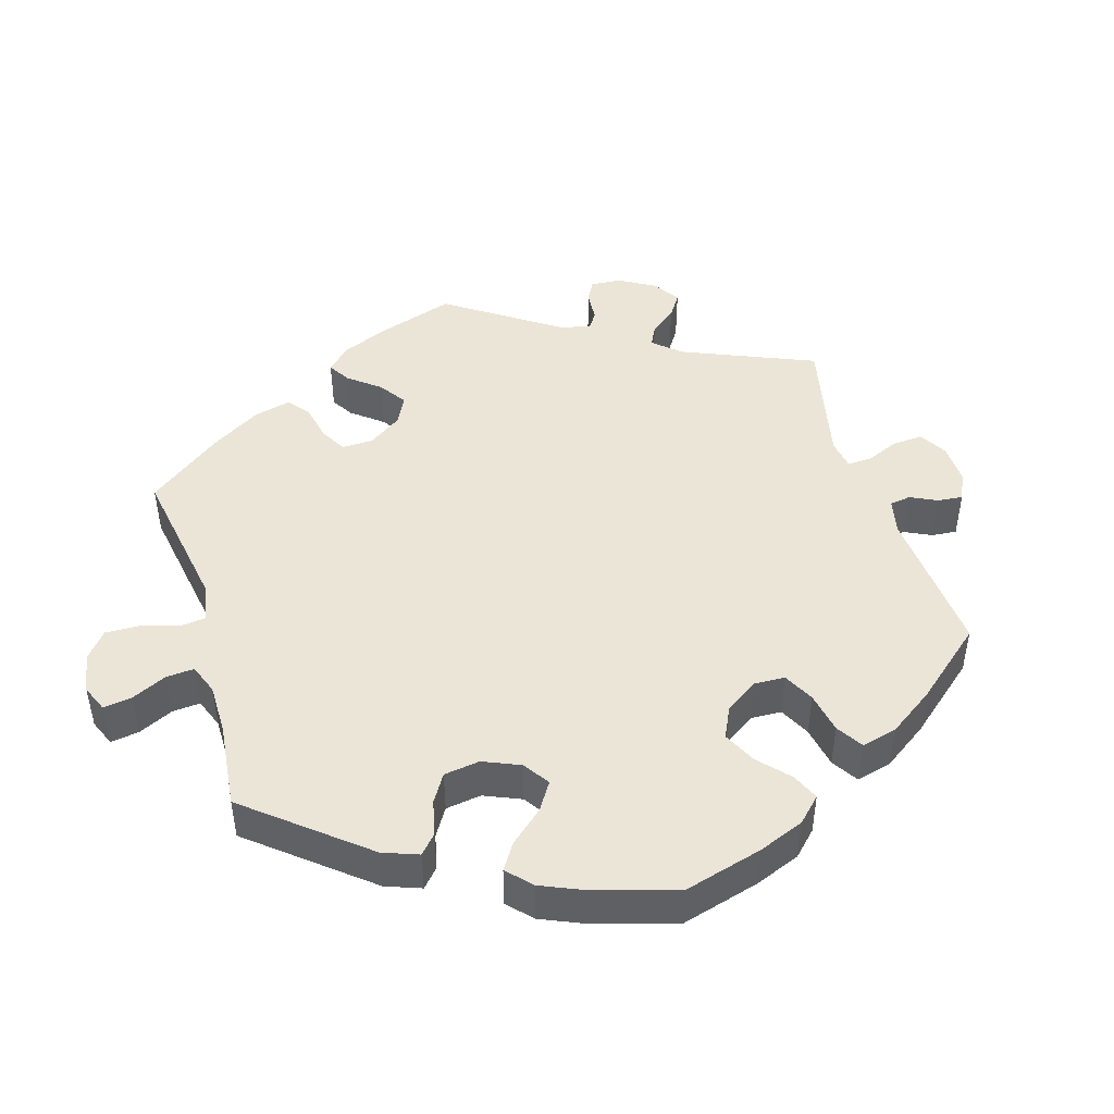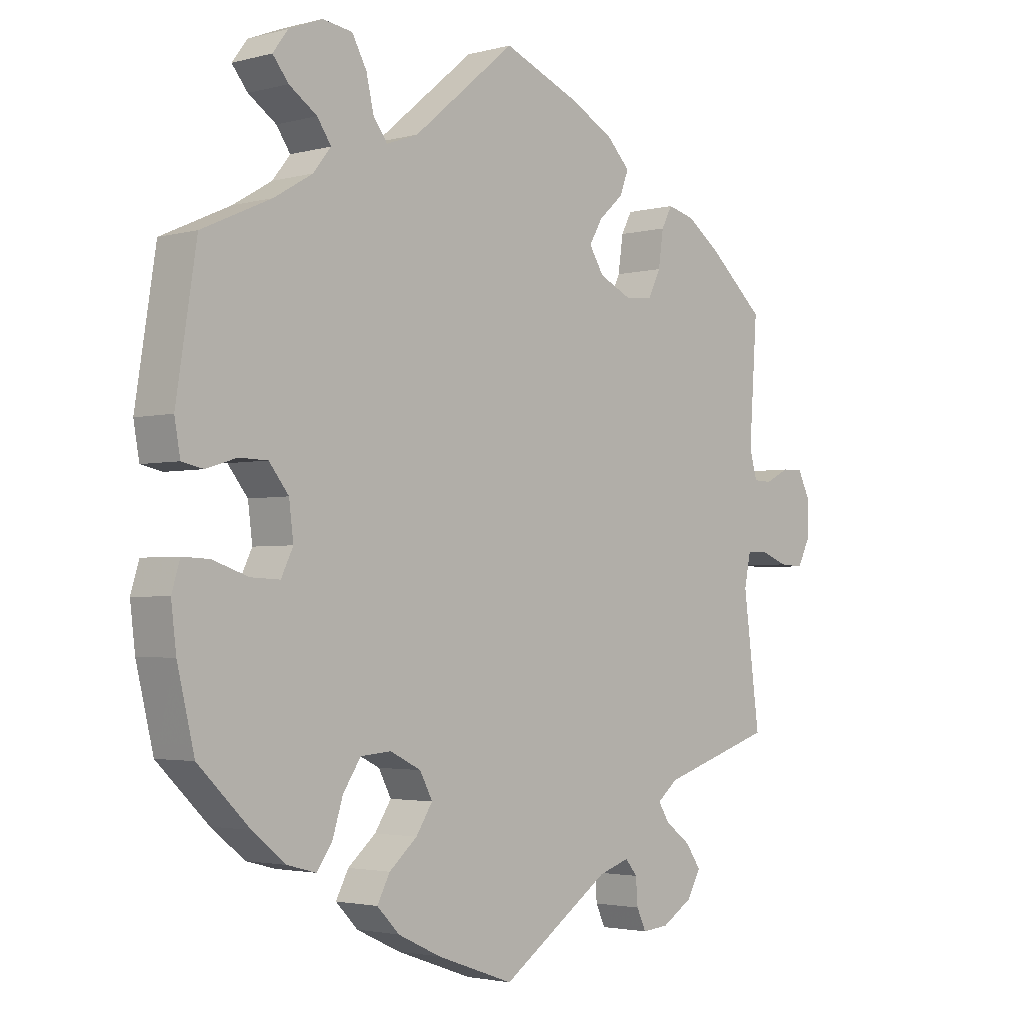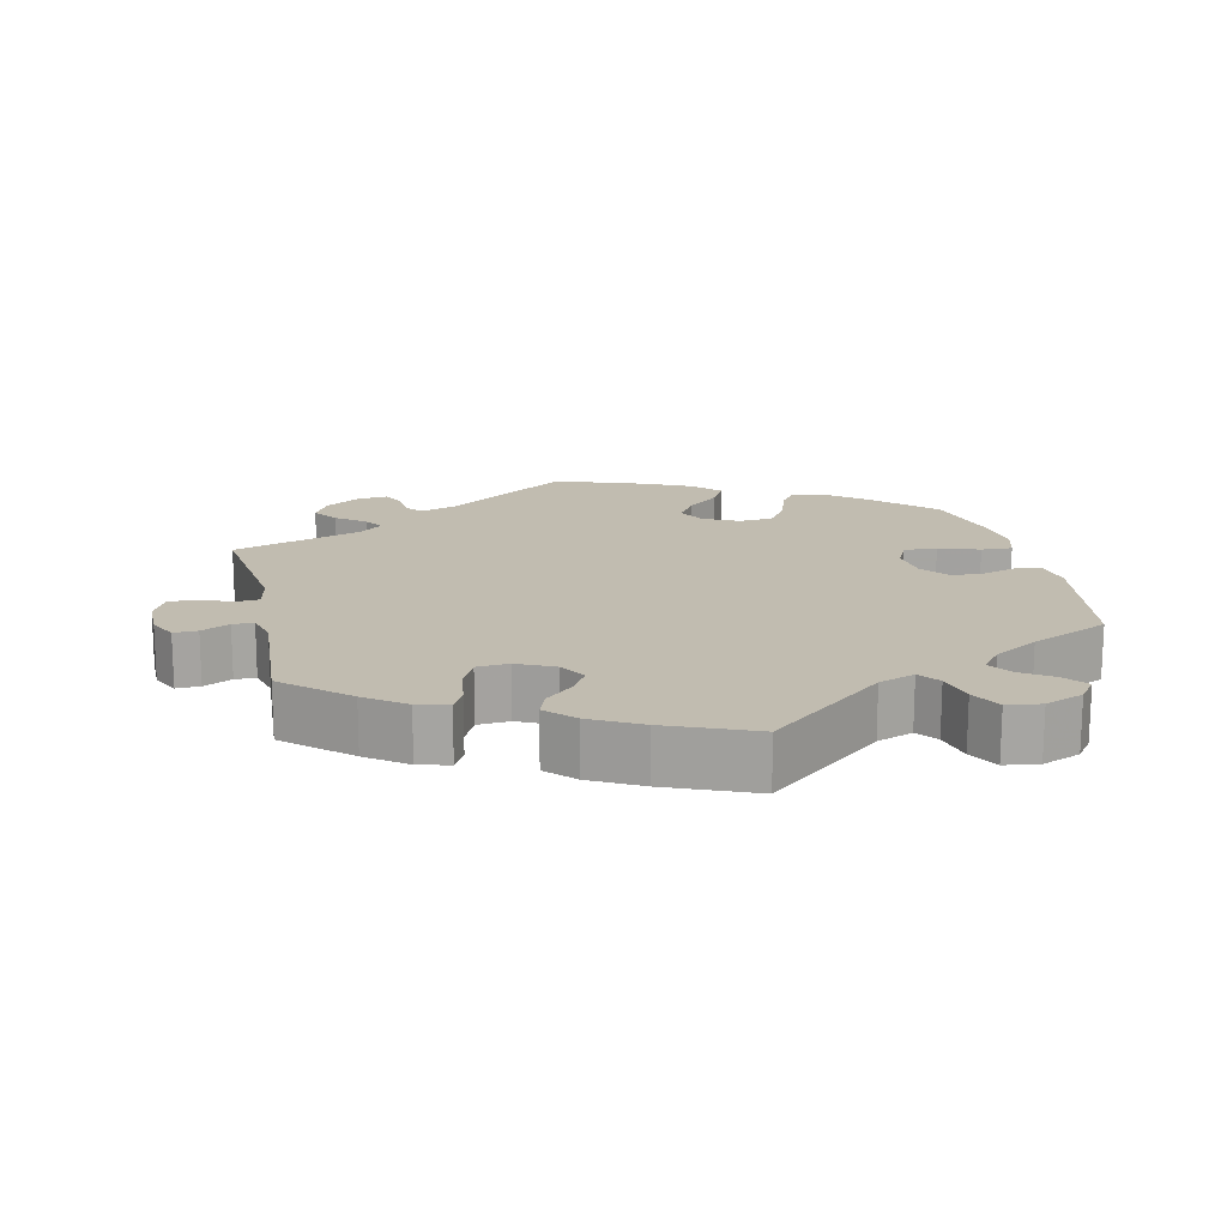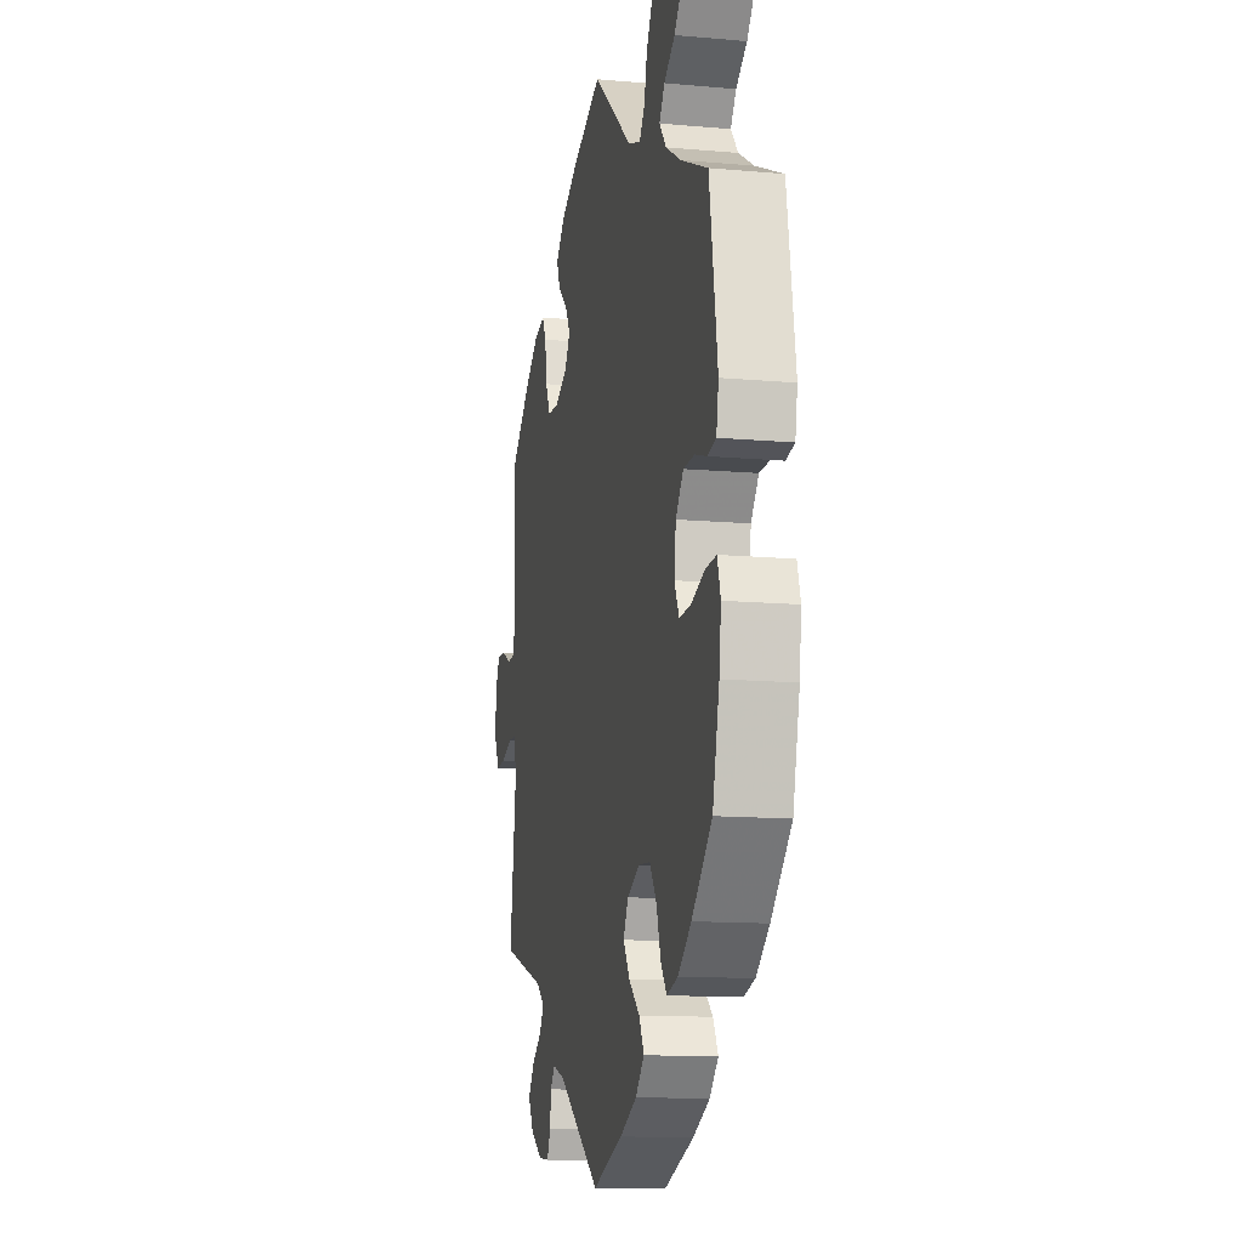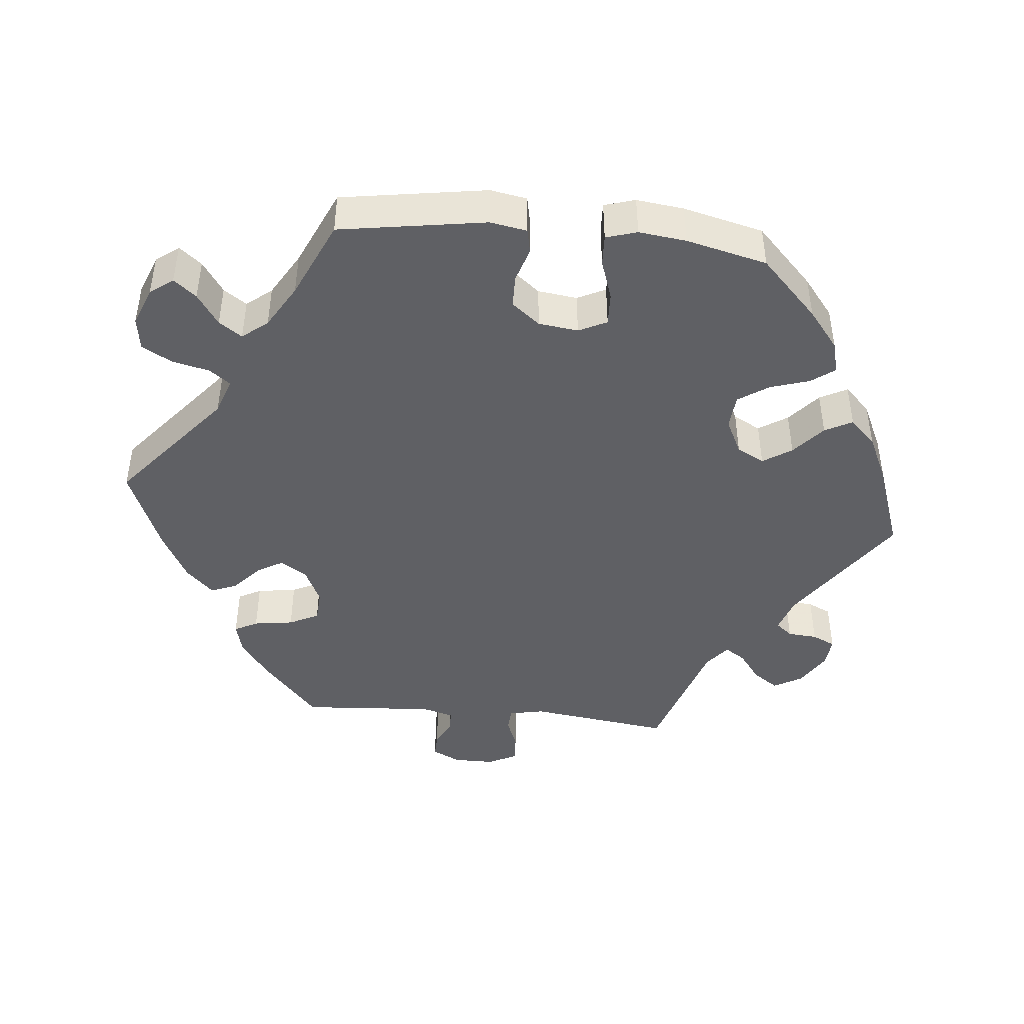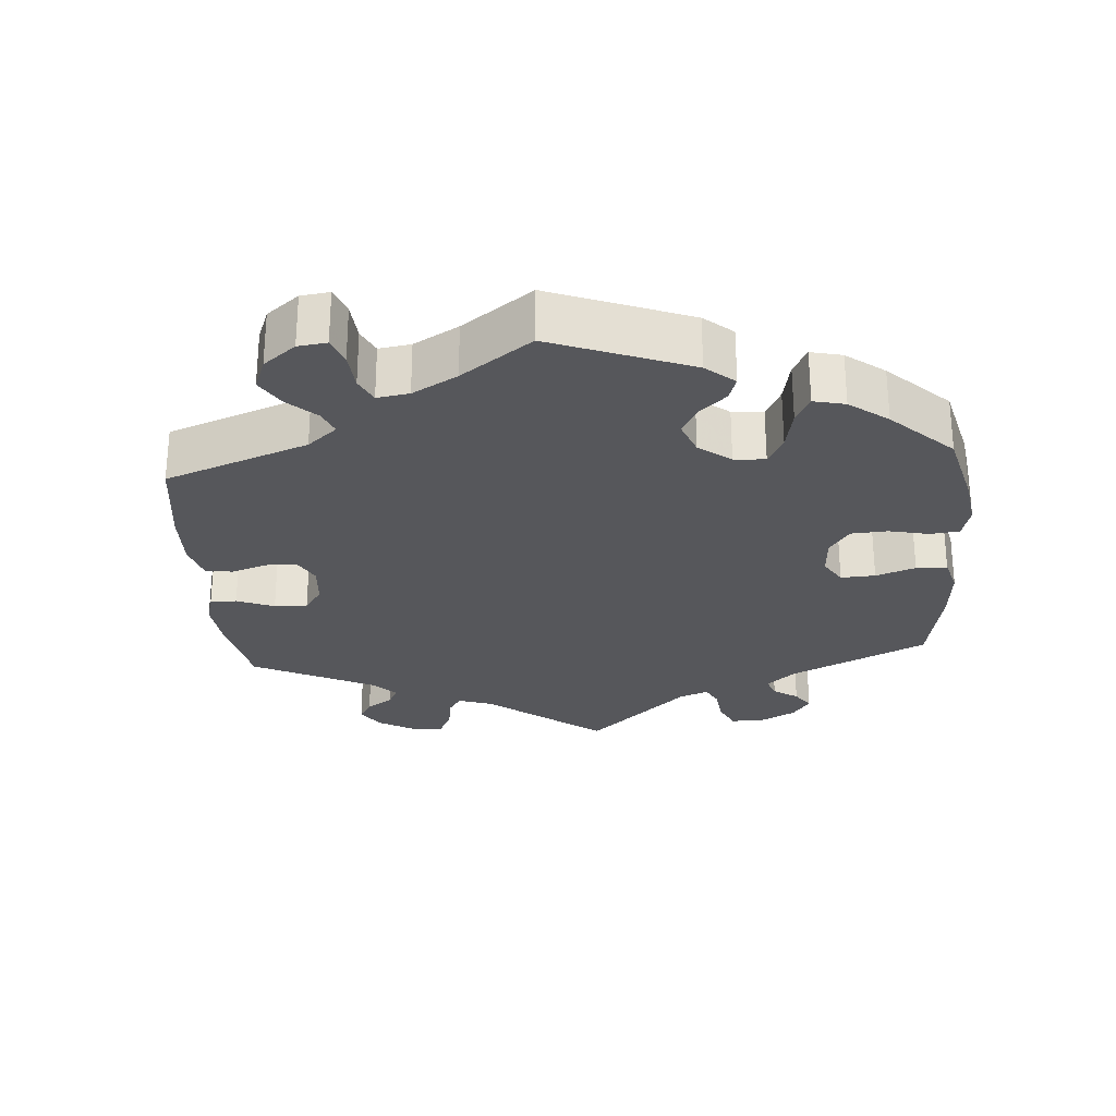
<metadata>
{"format":"obj","ext":"obj","renderer":"f3d","projection":"perspective","resolution":1024,"background":"white","views":[{"elev":45.9,"azim":103.5,"up":"+Y"},{"elev":-2.6,"azim":132.8,"up":"+Z"},{"elev":16.6,"azim":-12.7,"up":"+Y"},{"elev":-12.7,"azim":78.2,"up":"+Z"},{"elev":-44.4,"azim":84.4,"up":"+Y"},{"elev":-27.3,"azim":64.4,"up":"+Y"}]}
</metadata>
<code>
v -0.475 0.07 -0.091
v -0.485 0.07 -0.042
v -0.517 0.07 -0.04
v -0.561 0.07 -0.057
v -0.6 0.07 -0.059
v -0.62 0.07 -0.019
v -0.62 0.07 0.038
v -0.601 0.07 0.077
v -0.568 0.07 0.076
v -0.529 0.07 0.057
v -0.5 0.07 0.058
v -0.488 0.07 0.102
v -0.501 0.07 0.288
v -0.414 0.07 0.365
v -0.359 0.07 0.405
v -0.316 0.07 0.416
v -0.299 0.07 0.384
v -0.291 0.07 0.329
v -0.271 0.07 0.288
v -0.227 0.07 0.285
v -0.176 0.07 0.309
v -0.153 0.07 0.346
v -0.174 0.07 0.382
v -0.213 0.07 0.417
v -0.227 0.07 0.453
v -0.19 0.07 0.491
v -0.121 0.07 0.528
v 0 0.07 0.578
v 0.162 0.07 0.443
v 0.212 0.07 0.425
v 0.234 0.07 0.454
v 0.246 0.07 0.506
v 0.269 0.07 0.548
v 0.316 0.07 0.555
v 0.369 0.07 0.534
v 0.393 0.07 0.502
v 0.368 0.07 0.471
v 0.324 0.07 0.441
v 0.302 0.07 0.409
v 0.33 0.07 0.374
v 0.391 0.07 0.338
v 0.5 0.07 0.289
v 0.532 0.07 0.086
v 0.523 0.07 0.035
v 0.489 0.07 0.028
v 0.441 0.07 0.043
v 0.396 0.07 0.042
v 0.365 0.07 0.003
v 0.358 0.07 -0.052
v 0.377 0.07 -0.091
v 0.423 0.07 -0.089
v 0.479 0.07 -0.07
v 0.522 0.07 -0.068
v 0.535 0.07 -0.111
v 0.527 0.07 -0.177
v 0.5 0.07 -0.289
v 0.419 0.07 -0.368
v 0.366 0.07 -0.41
v 0.321 0.07 -0.422
v 0.297 0.07 -0.389
v 0.28 0.07 -0.335
v 0.252 0.07 -0.293
v 0.204 0.07 -0.289
v 0.155 0.07 -0.313
v 0.135 0.07 -0.351
v 0.161 0.07 -0.391
v 0.205 0.07 -0.429
v 0.225 0.07 -0.467
v 0.19 0.07 -0.503
v 0.122 0.07 -0.535
v 0 0.07 -0.578
v -0.173 0.07 -0.459
v -0.222 0.07 -0.443
v -0.241 0.07 -0.466
v -0.244 0.07 -0.507
v -0.259 0.07 -0.539
v -0.301 0.07 -0.535
v -0.349 0.07 -0.505
v -0.371 0.07 -0.466
v -0.347 0.07 -0.431
v -0.307 0.07 -0.401
v -0.289 0.07 -0.373
v -0.322 0.07 -0.346
v -0.501 0.07 -0.289
v -0.475 0 -0.091
v -0.485 0 -0.042
v -0.517 0 -0.04
v -0.561 0 -0.057
v -0.6 0 -0.059
v -0.62 0 -0.019
v -0.62 0 0.038
v -0.601 0 0.077
v -0.568 0 0.076
v -0.529 0 0.057
v -0.5 0 0.058
v -0.488 0 0.102
v -0.501 0 0.288
v -0.414 0 0.365
v -0.359 0 0.405
v -0.316 0 0.416
v -0.299 0 0.384
v -0.291 0 0.329
v -0.271 0 0.288
v -0.227 0 0.285
v -0.176 0 0.309
v -0.153 0 0.346
v -0.174 0 0.382
v -0.213 0 0.417
v -0.227 0 0.453
v -0.19 0 0.491
v -0.121 0 0.528
v 0 0 0.578
v 0.162 0 0.443
v 0.212 0 0.425
v 0.234 0 0.454
v 0.246 0 0.506
v 0.269 0 0.548
v 0.316 0 0.555
v 0.369 0 0.534
v 0.393 0 0.502
v 0.368 0 0.471
v 0.324 0 0.441
v 0.302 0 0.409
v 0.33 0 0.374
v 0.391 0 0.338
v 0.5 0 0.289
v 0.532 0 0.086
v 0.523 0 0.035
v 0.489 0 0.028
v 0.441 0 0.043
v 0.396 0 0.042
v 0.365 0 0.003
v 0.358 0 -0.052
v 0.377 0 -0.091
v 0.423 0 -0.089
v 0.479 0 -0.07
v 0.522 0 -0.068
v 0.535 0 -0.111
v 0.527 0 -0.177
v 0.5 0 -0.289
v 0.419 0 -0.368
v 0.366 0 -0.41
v 0.321 0 -0.422
v 0.297 0 -0.389
v 0.28 0 -0.335
v 0.252 0 -0.293
v 0.204 0 -0.289
v 0.155 0 -0.313
v 0.135 0 -0.351
v 0.161 0 -0.391
v 0.205 0 -0.429
v 0.225 0 -0.467
v 0.19 0 -0.503
v 0.122 0 -0.535
v 0 0 -0.578
v -0.173 0 -0.459
v -0.222 0 -0.443
v -0.241 0 -0.466
v -0.244 0 -0.507
v -0.259 0 -0.539
v -0.301 0 -0.535
v -0.349 0 -0.505
v -0.371 0 -0.466
v -0.347 0 -0.431
v -0.307 0 -0.401
v -0.289 0 -0.373
v -0.322 0 -0.346
v -0.501 0 -0.289
f 83 84 1
f 82 83 1 2
f 78 79 80 81
f 78 81 82
f 77 78 82
f 74 75 76 77
f 73 74 77 82
f 72 73 82 2
f 70 71 72 2
f 66 67 68 69
f 65 66 69 70
f 58 59 60 61
f 58 61 62
f 57 58 62
f 56 57 62
f 55 56 62 63
f 51 52 53 54
f 50 51 54 55
f 43 44 45 46
f 41 42 43 46
f 40 41 46 47
f 39 40 47 48
f 35 36 37 38
f 35 38 39
f 34 35 39
f 31 32 33 34
f 30 31 34 39
f 26 27 28 29
f 26 29 30
f 23 24 25 26
f 22 23 26 30
f 21 22 30 39
f 15 16 17 18
f 15 18 19
f 12 13 14 15
f 11 12 15 19
f 7 8 9 10
f 7 10 11
f 6 7 11
f 3 4 5 6
f 2 3 6 11
f 65 70 2 11
f 50 55 63
f 49 50 63 64
f 48 49 64
f 20 21 39 48
f 20 48 64
f 20 64 65
f 11 19 20 65
f 85 168 167
f 86 85 167 166
f 165 164 163 162
f 166 165 162
f 166 162 161
f 161 160 159 158
f 166 161 158 157
f 86 166 157 156
f 86 156 155 154
f 153 152 151 150
f 154 153 150 149
f 145 144 143 142
f 146 145 142
f 146 142 141
f 146 141 140
f 147 146 140 139
f 138 137 136 135
f 139 138 135 134
f 130 129 128 127
f 130 127 126 125
f 131 130 125 124
f 132 131 124 123
f 122 121 120 119
f 123 122 119
f 123 119 118
f 118 117 116 115
f 123 118 115 114
f 113 112 111 110
f 114 113 110
f 110 109 108 107
f 114 110 107 106
f 123 114 106 105
f 102 101 100 99
f 103 102 99
f 99 98 97 96
f 103 99 96 95
f 94 93 92 91
f 95 94 91
f 95 91 90
f 90 89 88 87
f 95 90 87 86
f 95 86 154 149
f 147 139 134
f 148 147 134 133
f 148 133 132
f 132 123 105 104
f 148 132 104
f 149 148 104
f 149 104 103 95
f 1 85 86 2
f 2 86 87 3
f 3 87 88 4
f 4 88 89 5
f 5 89 90 6
f 6 90 91 7
f 7 91 92 8
f 8 92 93 9
f 9 93 94 10
f 10 94 95 11
f 11 95 96 12
f 12 96 97 13
f 13 97 98 14
f 14 98 99 15
f 15 99 100 16
f 16 100 101 17
f 17 101 102 18
f 18 102 103 19
f 19 103 104 20
f 20 104 105 21
f 21 105 106 22
f 22 106 107 23
f 23 107 108 24
f 24 108 109 25
f 25 109 110 26
f 26 110 111 27
f 27 111 112 28
f 28 112 113 29
f 29 113 114 30
f 30 114 115 31
f 31 115 116 32
f 32 116 117 33
f 33 117 118 34
f 34 118 119 35
f 35 119 120 36
f 36 120 121 37
f 37 121 122 38
f 38 122 123 39
f 39 123 124 40
f 40 124 125 41
f 41 125 126 42
f 42 126 127 43
f 43 127 128 44
f 44 128 129 45
f 45 129 130 46
f 46 130 131 47
f 47 131 132 48
f 48 132 133 49
f 49 133 134 50
f 50 134 135 51
f 51 135 136 52
f 52 136 137 53
f 53 137 138 54
f 54 138 139 55
f 55 139 140 56
f 56 140 141 57
f 57 141 142 58
f 58 142 143 59
f 59 143 144 60
f 60 144 145 61
f 61 145 146 62
f 62 146 147 63
f 63 147 148 64
f 64 148 149 65
f 65 149 150 66
f 66 150 151 67
f 67 151 152 68
f 68 152 153 69
f 69 153 154 70
f 70 154 155 71
f 71 155 156 72
f 72 156 157 73
f 73 157 158 74
f 74 158 159 75
f 75 159 160 76
f 76 160 161 77
f 77 161 162 78
f 78 162 163 79
f 79 163 164 80
f 80 164 165 81
f 81 165 166 82
f 82 166 167 83
f 83 167 168 84
f 84 168 85 1

</code>
